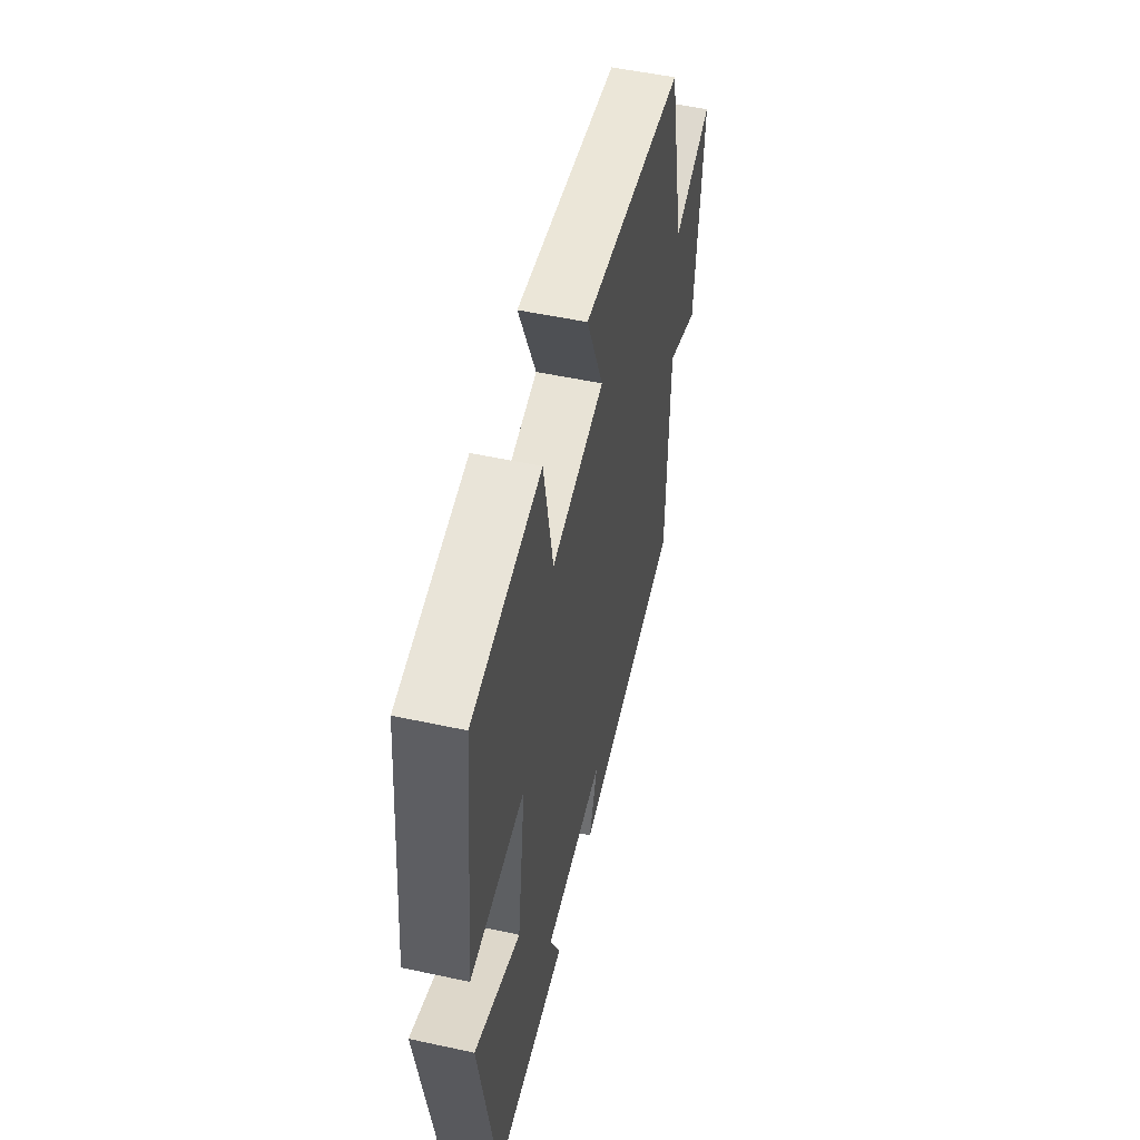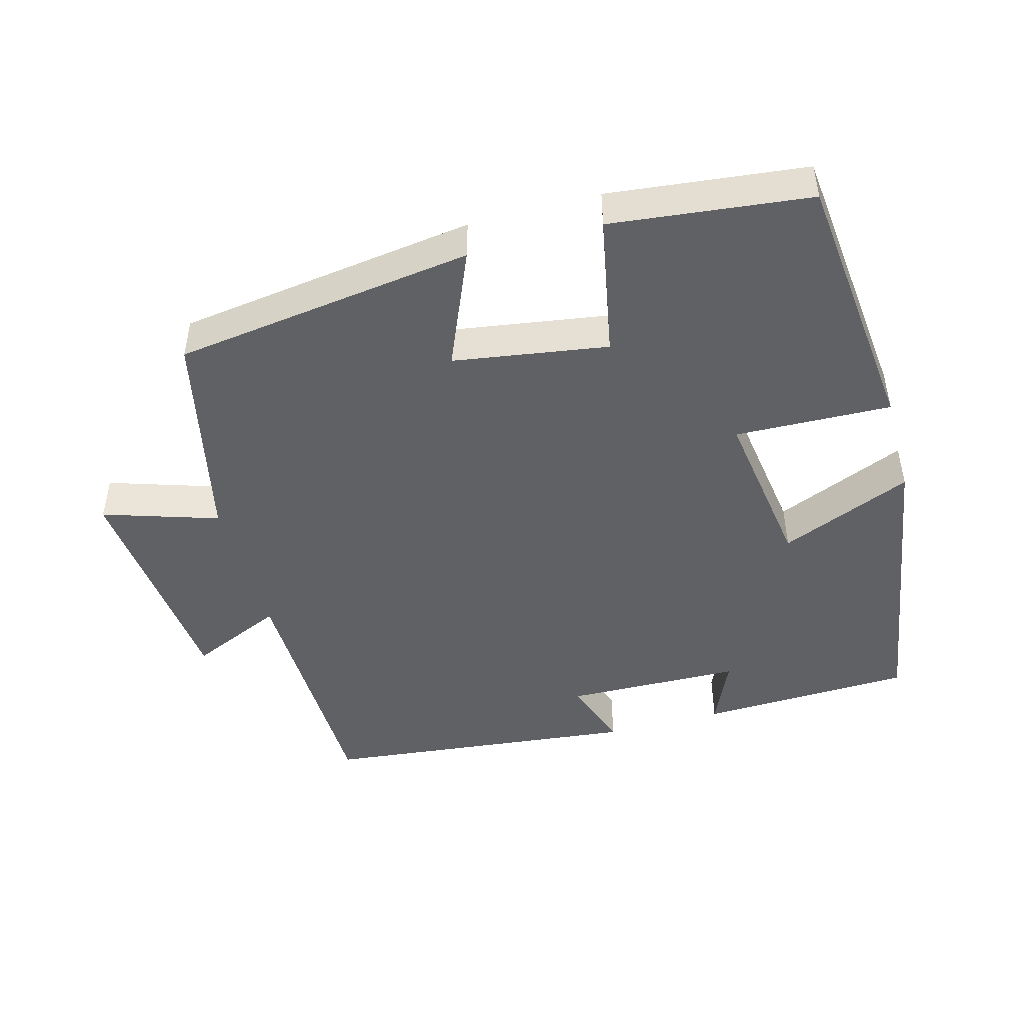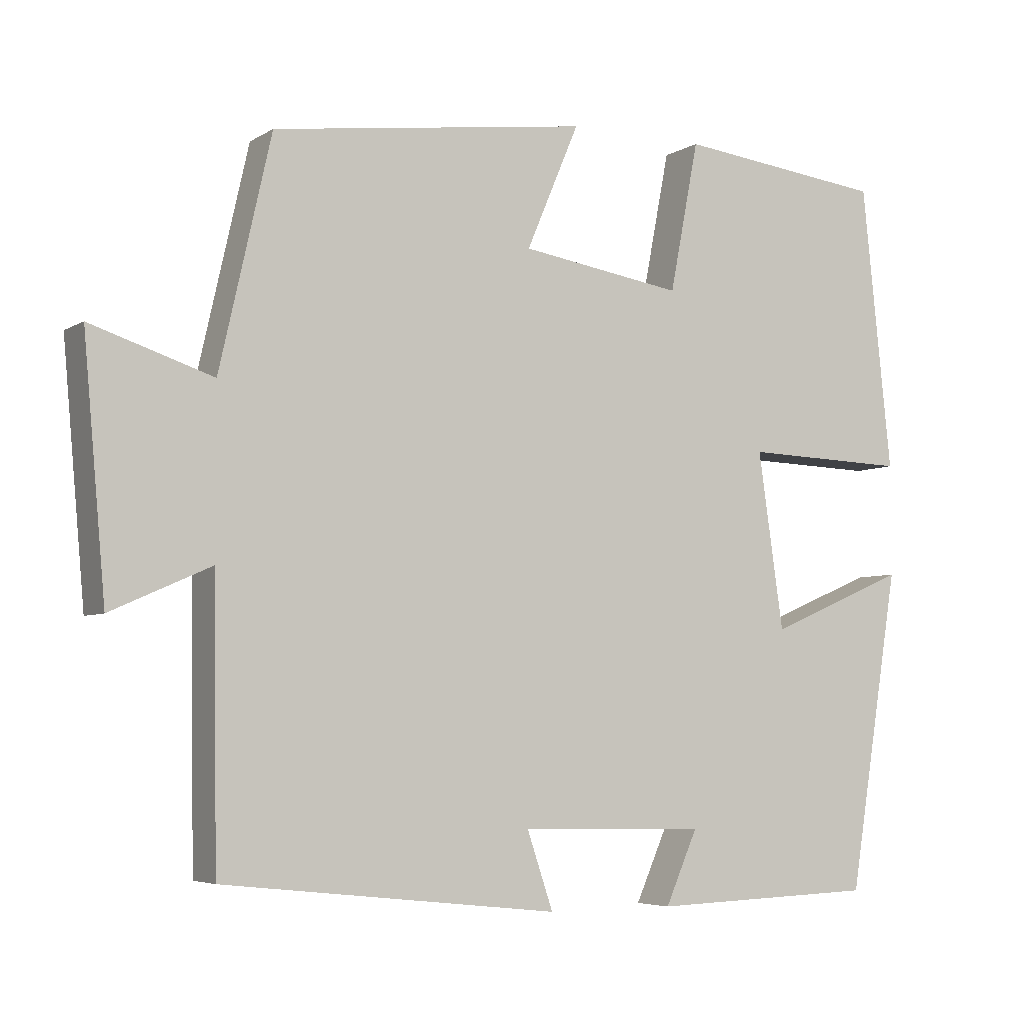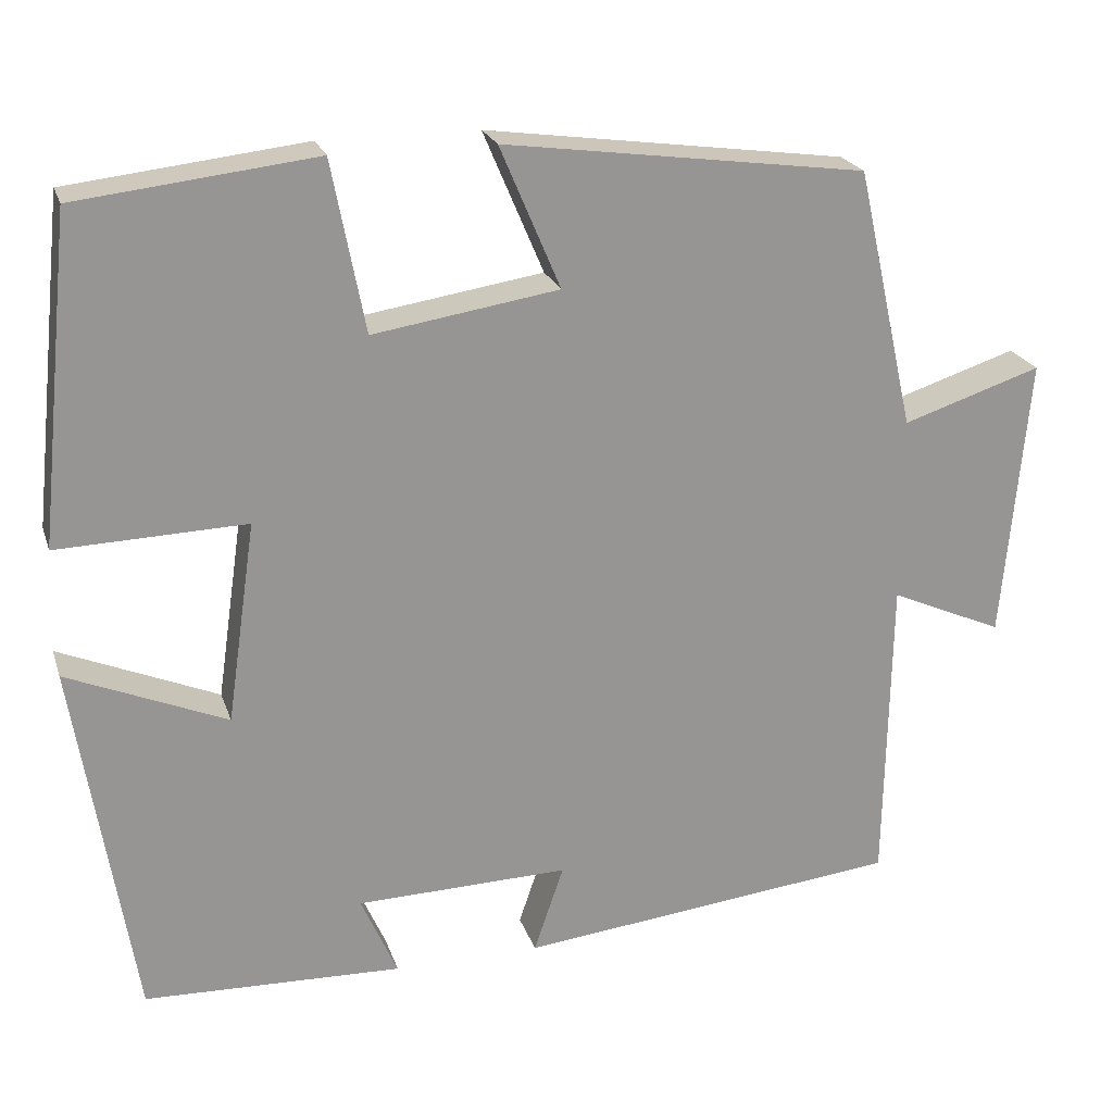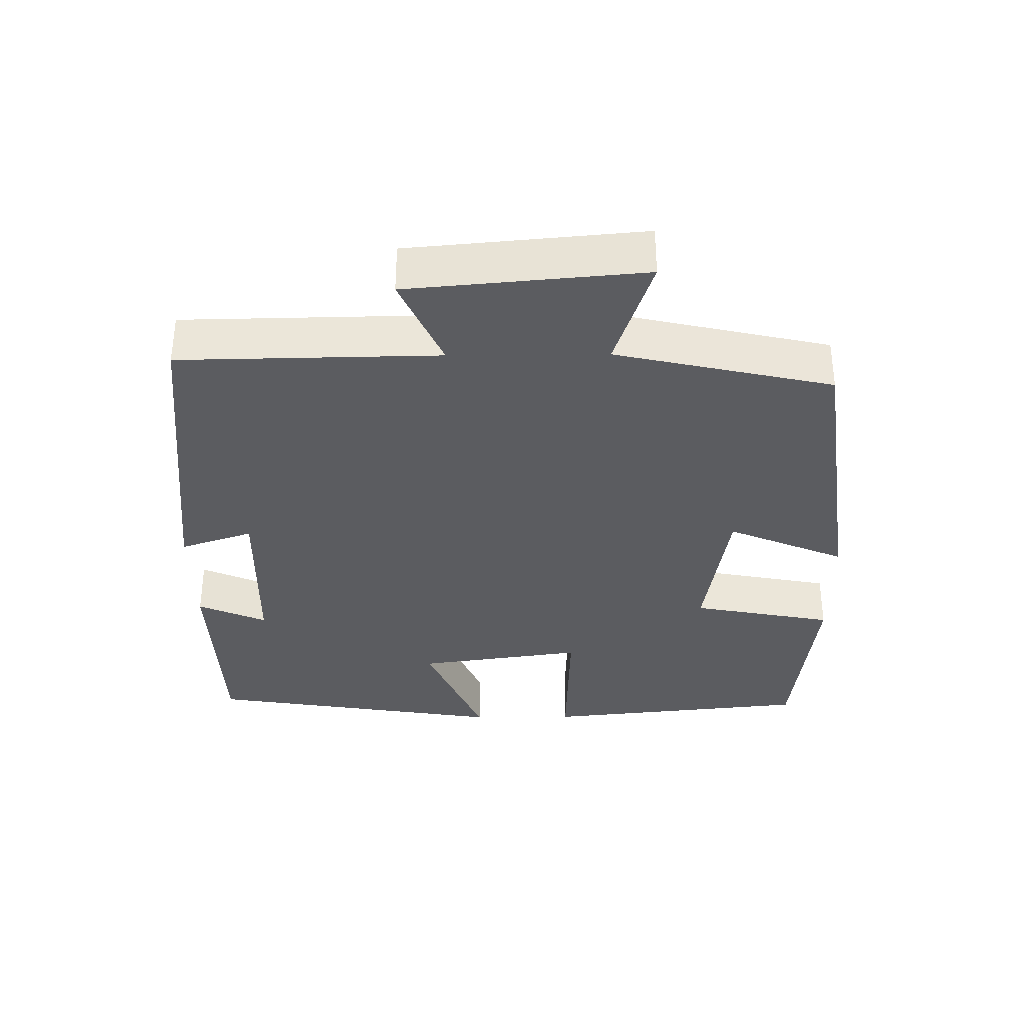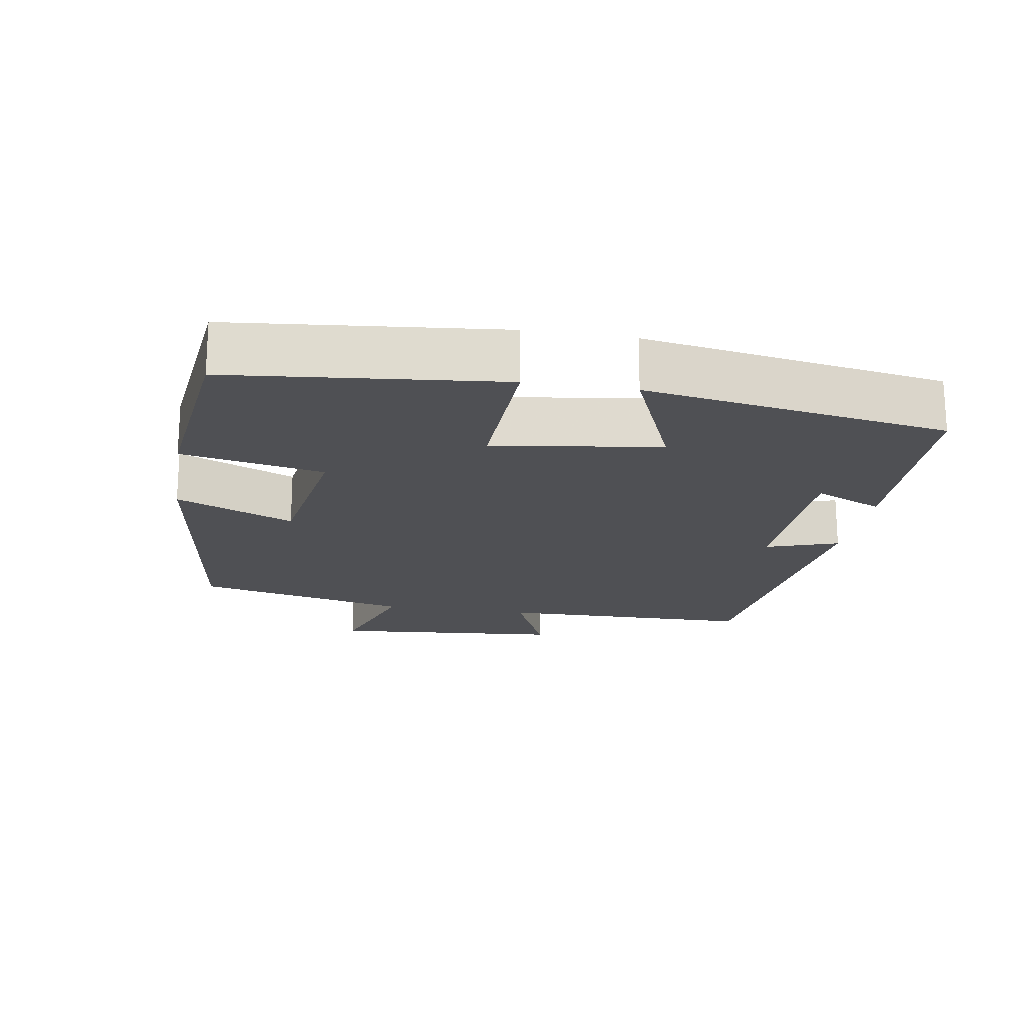
<metadata>
{"format":"obj","ext":"obj","renderer":"f3d","projection":"perspective","resolution":1024,"background":"white","views":[{"elev":52.5,"azim":103.1,"up":"+Z"},{"elev":-46.6,"azim":15.4,"up":"+Y"},{"elev":-5.2,"azim":-29.8,"up":"+Z"},{"elev":22.3,"azim":163.9,"up":"+Z"},{"elev":-34.6,"azim":-89.4,"up":"+Y"},{"elev":-19.1,"azim":80.5,"up":"+Y"}]}
</metadata>
<code>
v 0.431 0.07 -0.49
v 0.128 0.07 -0.5
v 0.171 0.07 -0.403
v -0.079 0.07 -0.397
v -0.044 0.07 -0.5
v -0.494 0.07 -0.451
v -0.5 0.07 -0.084
v -0.633 0.07 -0.143
v -0.663 0.07 0.189
v -0.5 0.07 0.136
v -0.431 0.07 0.442
v -0.006 0.07 0.5
v -0.077 0.07 0.333
v 0.141 0.07 0.299
v 0.18 0.07 0.5
v 0.46 0.07 0.468
v 0.5 0.07 0.087
v 0.279 0.07 0.094
v 0.313 0.07 -0.142
v 0.5 0.07 -0.063
v 0.431 0 -0.49
v 0.128 0 -0.5
v 0.171 0 -0.403
v -0.079 0 -0.397
v -0.044 0 -0.5
v -0.494 0 -0.451
v -0.5 0 -0.084
v -0.633 0 -0.143
v -0.663 0 0.189
v -0.5 0 0.136
v -0.431 0 0.442
v -0.006 0 0.5
v -0.077 0 0.333
v 0.141 0 0.299
v 0.18 0 0.5
v 0.46 0 0.468
v 0.5 0 0.087
v 0.279 0 0.094
v 0.313 0 -0.142
v 0.5 0 -0.063
f 1 2 3
f 20 1 3
f 19 20 3
f 18 19 3 4
f 16 17 18
f 15 16 18
f 14 15 18
f 13 14 18 4
f 10 11 12 13
f 10 13 4
f 7 8 9 10
f 6 7 10
f 5 6 10
f 4 5 10
f 23 22 21
f 23 21 40
f 23 40 39
f 24 23 39 38
f 38 37 36
f 38 36 35
f 38 35 34
f 24 38 34 33
f 33 32 31 30
f 24 33 30
f 30 29 28 27
f 30 27 26
f 30 26 25
f 30 25 24
f 1 21 22 2
f 2 22 23 3
f 3 23 24 4
f 4 24 25 5
f 5 25 26 6
f 6 26 27 7
f 7 27 28 8
f 8 28 29 9
f 9 29 30 10
f 10 30 31 11
f 11 31 32 12
f 12 32 33 13
f 13 33 34 14
f 14 34 35 15
f 15 35 36 16
f 16 36 37 17
f 17 37 38 18
f 18 38 39 19
f 19 39 40 20
f 20 40 21 1

</code>
